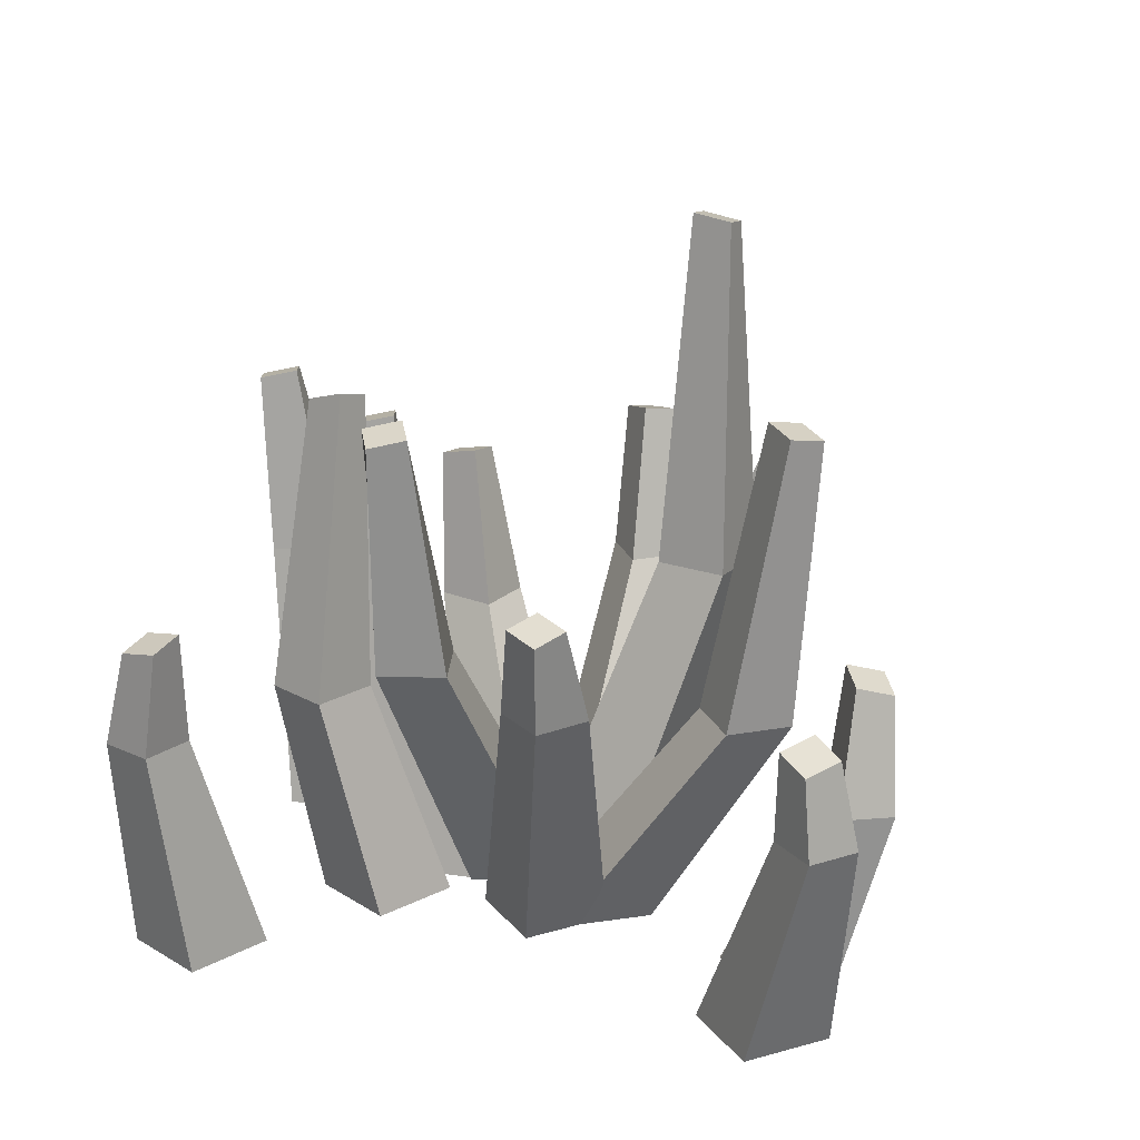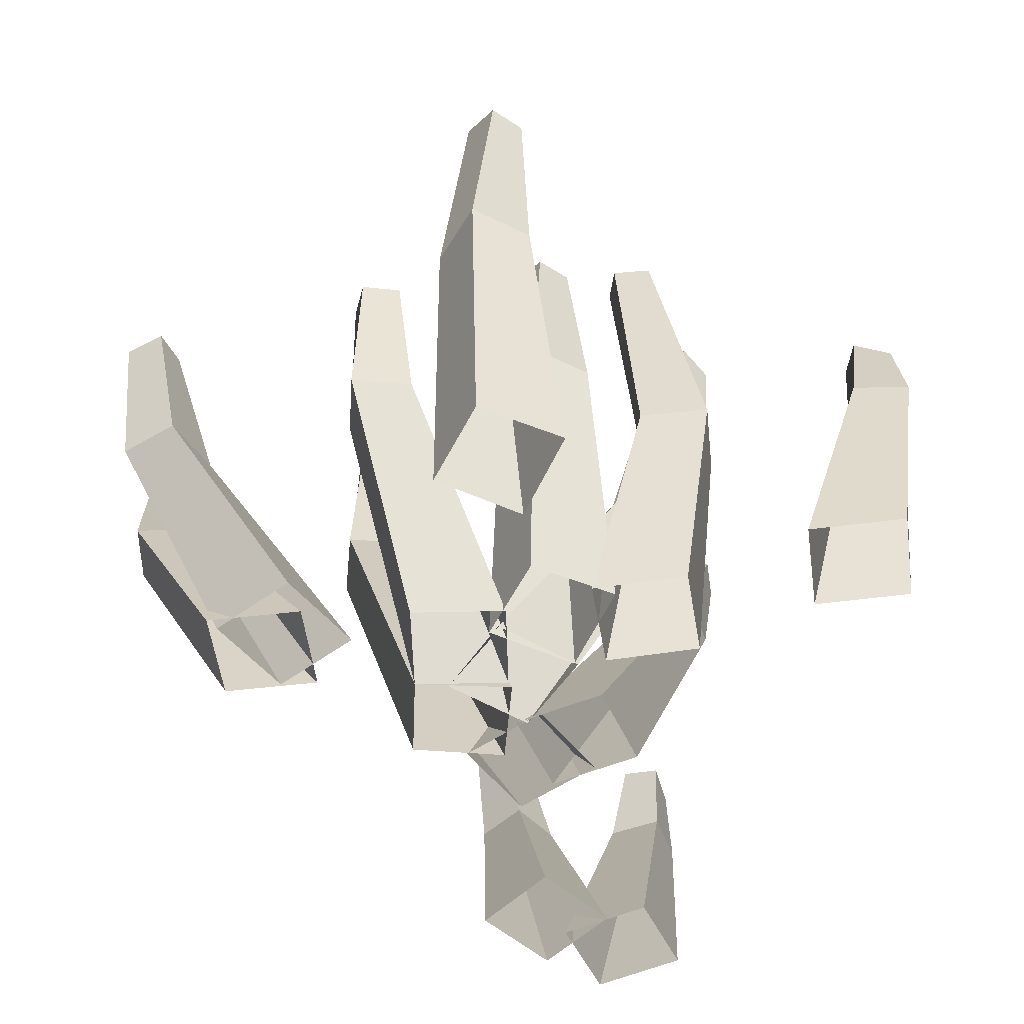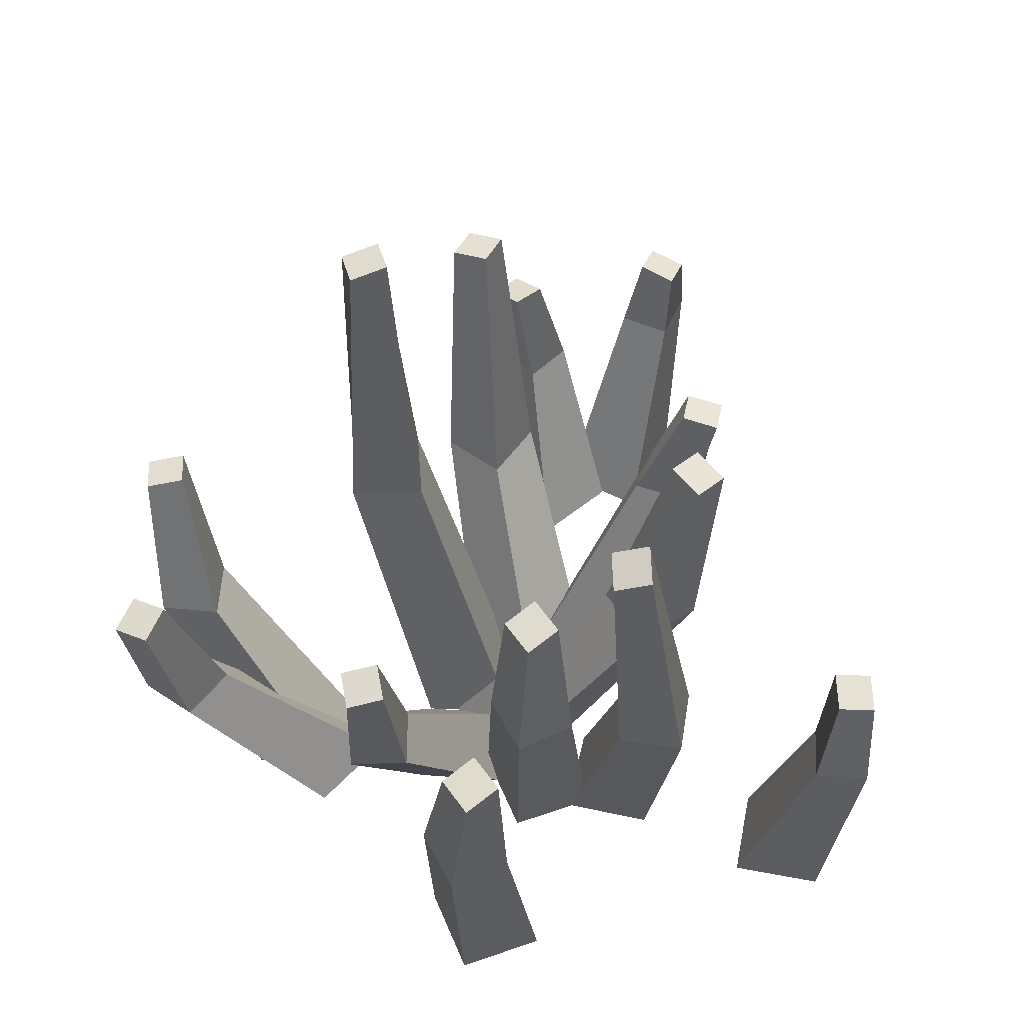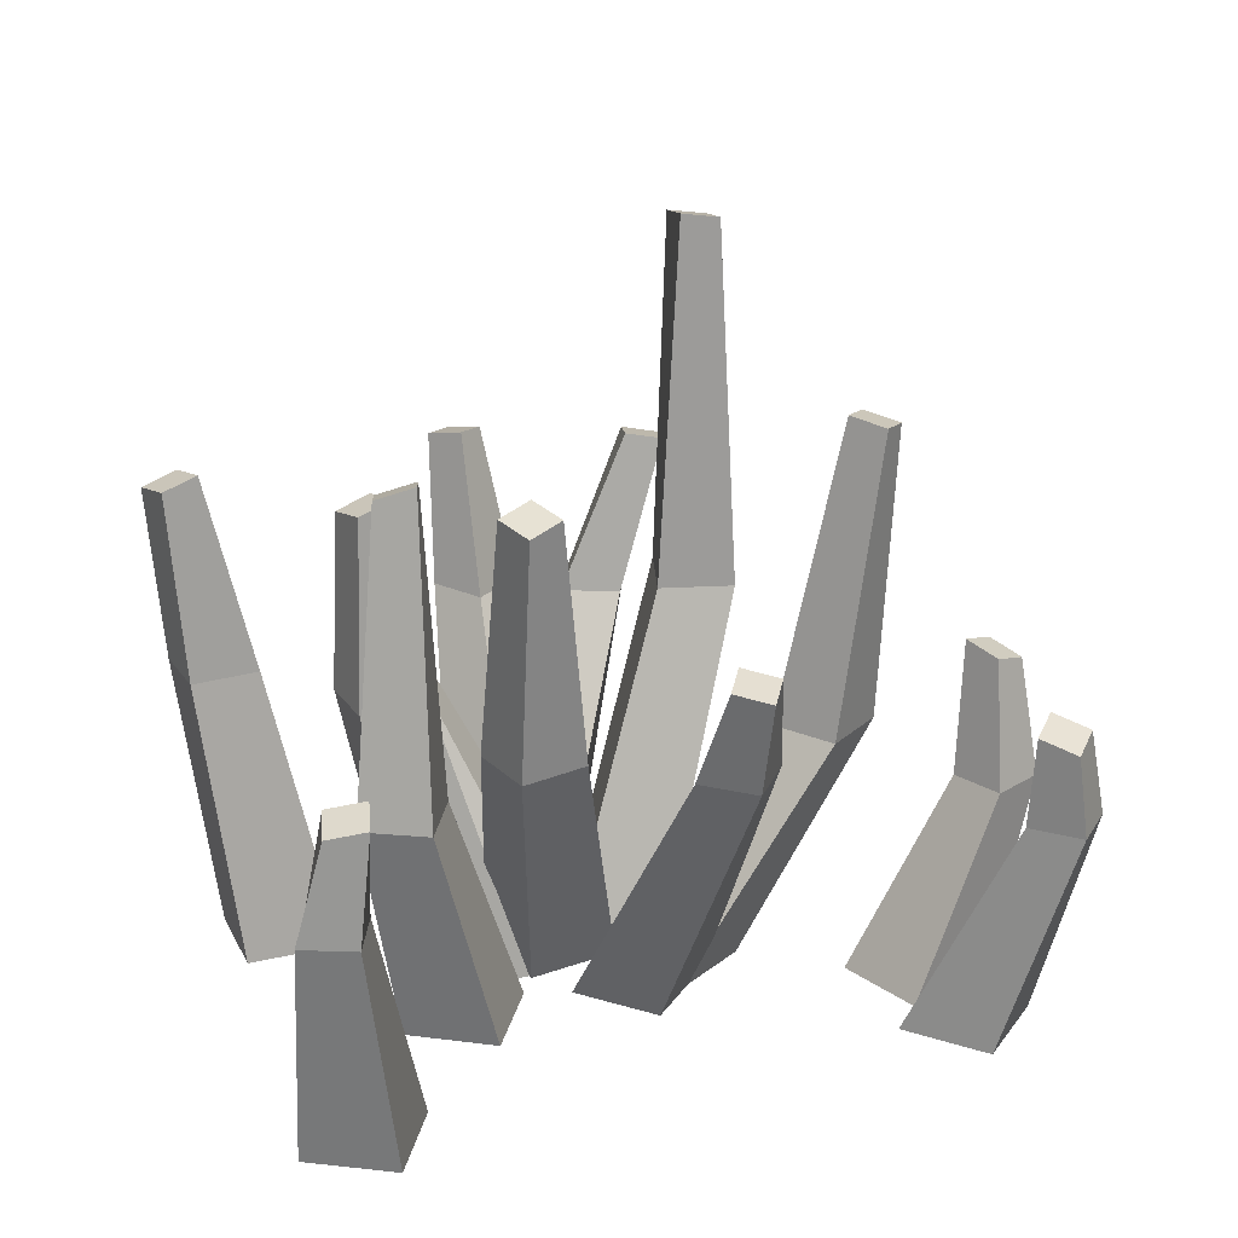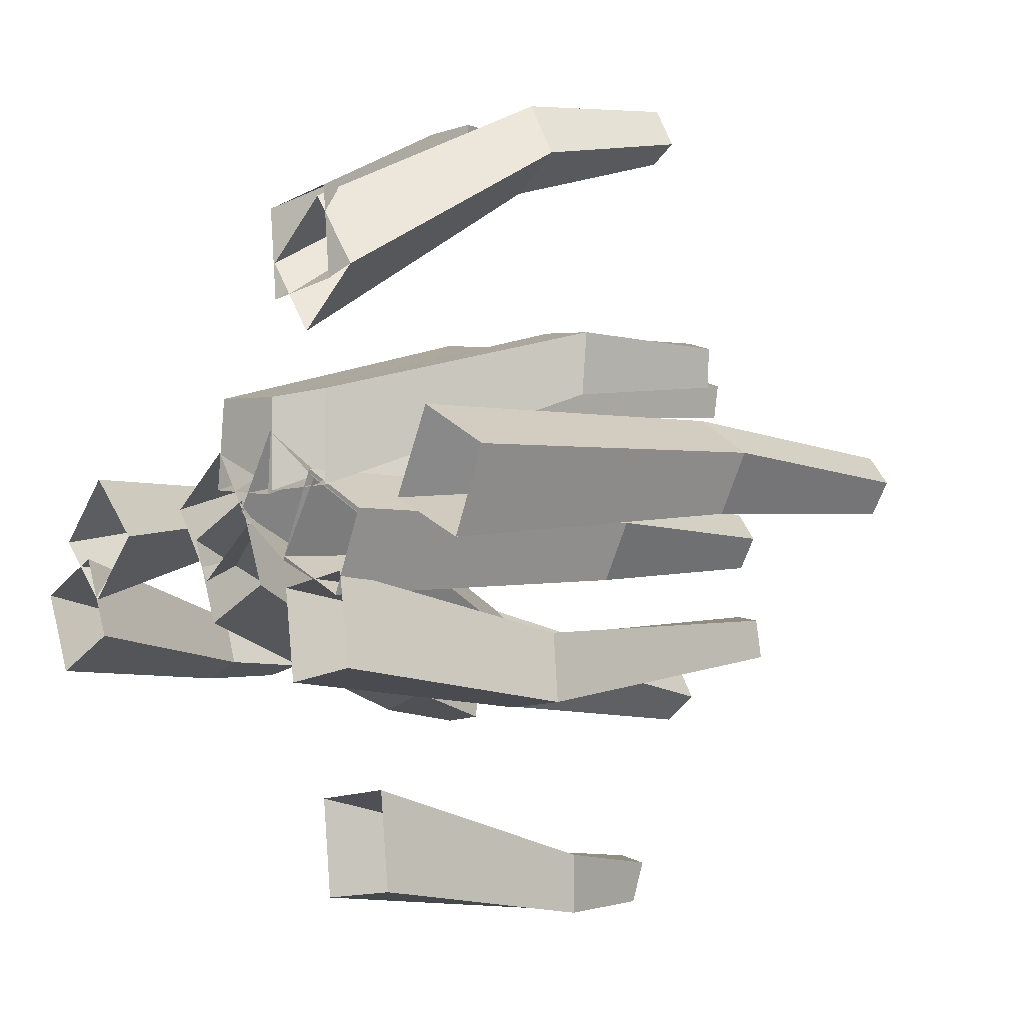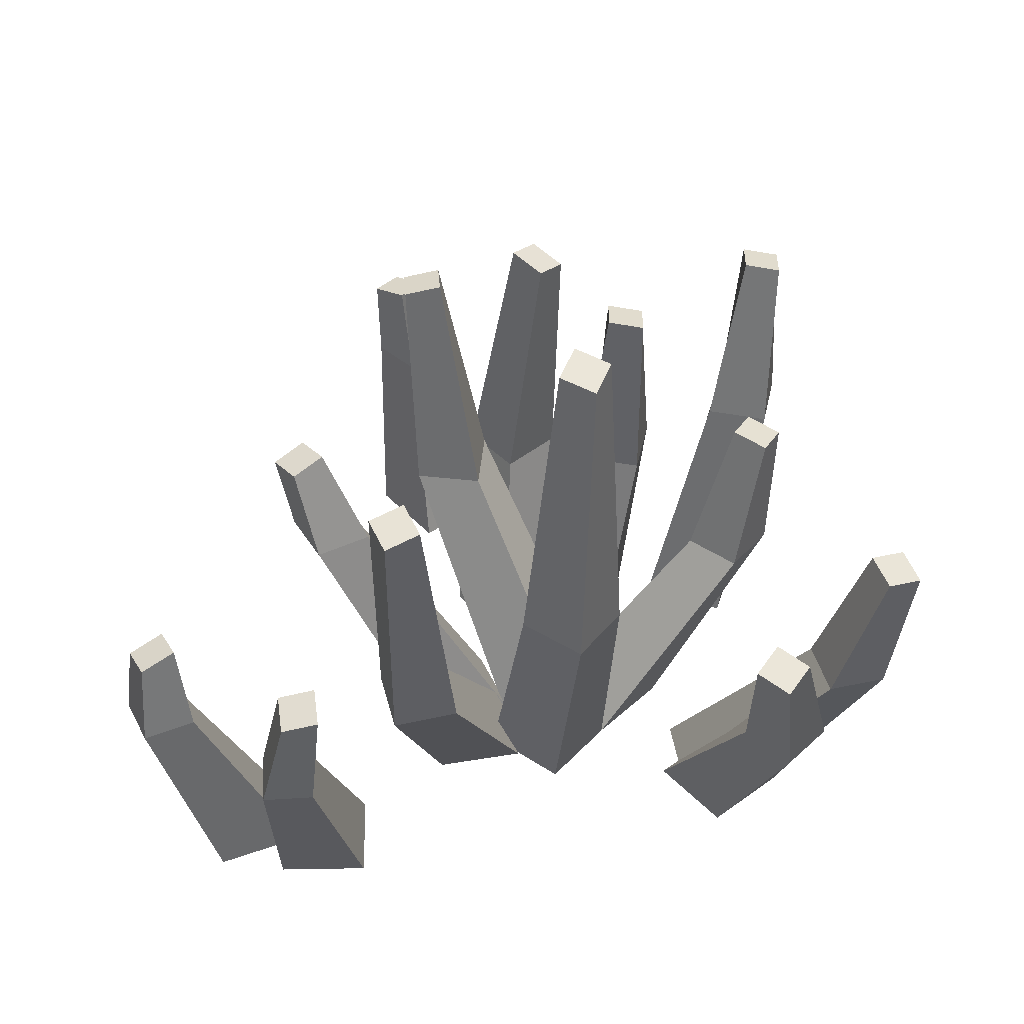
<metadata>
{"format":"obj","ext":"obj","renderer":"f3d","projection":"perspective","resolution":1024,"background":"white","views":[{"elev":21.5,"azim":-140.3,"up":"+Y"},{"elev":-52.2,"azim":91.4,"up":"+Y"},{"elev":55.1,"azim":94.6,"up":"+Y"},{"elev":24.8,"azim":-176.5,"up":"+Y"},{"elev":-4.1,"azim":51.2,"up":"+Z"},{"elev":44.7,"azim":-46.3,"up":"+Y"}]}
</metadata>
<code>
v 5.296 -15.66 9.856
v 15.14 -15.66 9.856
v 25.24 25.28 16.88
v 29.22 24.48 15.78
v 24.23 26 12.87
v 28.21 25.21 11.78
v 5.296 -15.66 0.009827
v 15.14 -15.66 0.009827
v 13.11 -15.66 0.8487
v 7.643 -15.66 -7.339
v 8.719 40.79 -21.55
v 5.598 40 -24.24
v 5.949 41.52 -18.48
v 2.827 40.72 -21.17
v 4.924 -15.66 6.318
v -0.5446 -15.66 -1.87
v -5.155 -15.66 0.6969
v -4.102 -15.66 10.49
v -9.844 57.89 15.15
v -8.326 57.1 18.99
v -5.968 58.62 13.72
v -4.45 57.82 17.55
v 4.635 -15.66 -0.3561
v 5.296 -15.66 9.856
v 12.28 -15.66 1.821
v 21.05 -15.66 -2.665
v 23.18 34.69 -1.345
v 26.21 33.89 -4.134
v 20.45 35.41 -4.451
v 23.49 34.61 -7.24
v 7.797 -15.66 -6.944
v 17.1 -15.66 -11.22
v -7.234 -15.66 -8.993
v -12.92 -15.66 -0.9566
v -26.57 40.79 3.123
v -27.97 40 7.001
v -22.72 41.52 4.613
v -24.12 40.72 8.491
v 0.8025 -15.66 -3.305
v -4.886 -15.66 4.732
v 3.323 -15.66 -9.792
v -5.767 -15.66 -13.58
v -12.4 25.28 -23.94
v -16.49 24.48 -24.45
v -13 26 -19.86
v -17.09 25.21 -20.37
v -0.4604 -15.66 -0.7014
v -9.551 -15.66 -4.485
v 5.808 -15.66 20.06
v 4.8 -15.66 29.85
v -3.222 25.28 39.18
v -2.535 24.48 43.25
v 0.8672 26 38.59
v 1.554 25.21 42.65
v 15.6 -15.66 21.06
v 14.59 -15.66 30.86
v 32.1 -15.66 6.713
v 40.87 -15.66 2.226
v 43 34.69 3.547
v 46.03 33.89 0.758
v 40.27 35.41 0.4411
v 43.31 34.61 -2.348
v 27.62 -15.66 -2.052
v 36.92 -15.66 -6.323
v 5.638 -15.66 23.93
v 13.48 -15.66 29.89
v 17.27 25.28 41.6
v 21.09 24.48 43.13
v 18.89 26 37.8
v 22.72 25.21 39.33
v 11.6 -15.66 16.1
v 19.44 -15.66 22.05
v 25.04 -15.66 -30.45
v 26.19 -15.66 -40.23
v 22.62 20.55 -39.17
v 21.99 19.75 -43.25
v 18.52 21.27 -38.64
v 17.89 20.47 -42.71
v 15.26 -15.66 -31.6
v 16.41 -15.66 -41.38
v -29.35 -15.66 -14.55
v -38.35 -15.66 -18.54
v -40.77 18.47 -17.67
v -44.65 17.29 -18.88
v -42.15 19.33 -13.79
v -46.03 18.16 -15
v -33.34 -15.66 -5.552
v -42.34 -15.66 -9.541
v -31.06 -15.66 -10.35
v -38.04 -15.66 -3.406
v -38.1 18.47 -0.8336
v -40.62 17.29 2.344
v -34.99 19.33 1.858
v -37.51 18.16 5.036
v -24.11 -15.66 -3.379
v -31.09 -15.66 3.57
v 8.148 -15.66 -10.24
v 17.89 -15.66 -8.82
v 16.93 40.55 -12.42
v 21.02 39.31 -12.94
v 16.51 41.67 -16.53
v 20.6 40.43 -17.05
v 9.572 -15.66 -19.99
v 19.31 -15.66 -18.56
v 21.03 8.587 16.94
v 27.56 8.595 16.36
v 20.26 8.639 10.44
v 26.83 8.646 9.933
v 11.26 14.42 -16.59
v 6.793 14.47 -22.52
v 5.41 14.38 -12.01
v 0.9661 14.43 -17.99
v -11.95 19.84 12.2
v -10.74 19.78 20.04
v -4.094 19.85 10.99
v -3.168 19.79 19.13
v 21.18 14.35 0.4353
v 27.22 14.39 -3.243
v 17.47 14.4 -5.607
v 23.83 14.43 -9.137
v -22.45 8.717 -0.9202
v -26.36 8.664 5.363
v -16.07 8.689 2.908
v -20.03 8.636 9.194
v -9.169 14.49 -21.15
v -15.4 14.51 -23.11
v -10.91 14.44 -14.83
v -17.15 14.45 -16.88
v 1.221 8.44 35.29
v 1.135 8.387 41.85
v 7.806 8.444 35.18
v 7.649 8.39 41.78
v 38.95 14.32 6.492
v 44.99 14.35 2.813
v 35.24 14.37 0.4466
v 41.6 14.4 -3.085
v 13.21 8.421 38.3
v 18.77 8.395 41.8
v 16.55 8.468 32.64
v 22.1 8.442 36.22
v 24.94 8.997 -37.74
v 24.81 9.045 -43.68
v 18.99 8.994 -37.65
v 18.97 9.043 -43.64
v -40.22 8.813 -17.31
v -45.71 8.827 -19.31
v -42.17 8.768 -11.83
v -47.69 8.783 -14.01
v -38.77 5.342 -4.081
v -42.63 5.304 0.3155
v -34.36 5.313 -0.2603
v -38.39 5.276 4.1
v 14.61 8.789 -15.3
v 21.93 8.788 -14.75
v 15.18 8.848 -22.61
v 22.52 8.846 -22
f 1 2 106 105
f 3 4 6 5
f 5 6 108 107
f 2 8 108 106
f 7 1 105 107
f 9 10 110 109
f 11 12 14 13
f 13 14 112 111
f 10 16 112 110
f 15 9 109 111
f 17 18 114 113
f 19 20 22 21
f 21 22 116 115
f 18 24 116 114
f 23 17 113 115
f 25 26 118 117
f 27 28 30 29
f 29 30 120 119
f 26 32 120 118
f 31 25 117 119
f 33 34 122 121
f 35 36 38 37
f 37 38 124 123
f 34 40 124 122
f 39 33 121 123
f 41 42 126 125
f 43 44 46 45
f 45 46 128 127
f 42 48 128 126
f 47 41 125 127
f 49 50 130 129
f 51 52 54 53
f 53 54 132 131
f 50 56 132 130
f 55 49 129 131
f 57 58 134 133
f 59 60 62 61
f 61 62 136 135
f 58 64 136 134
f 63 57 133 135
f 65 66 138 137
f 67 68 70 69
f 69 70 140 139
f 66 72 140 138
f 71 65 137 139
f 73 74 142 141
f 75 76 78 77
f 77 78 144 143
f 74 80 144 142
f 79 73 141 143
f 81 82 146 145
f 83 84 86 85
f 85 86 148 147
f 82 88 148 146
f 87 81 145 147
f 89 90 150 149
f 91 92 94 93
f 93 94 152 151
f 90 96 152 150
f 95 89 149 151
f 97 98 154 153
f 99 100 102 101
f 101 102 156 155
f 98 104 156 154
f 103 97 153 155
f 105 106 4 3
f 107 108 8 7
f 106 108 6 4
f 107 105 3 5
f 109 110 12 11
f 111 112 16 15
f 110 112 14 12
f 111 109 11 13
f 113 114 20 19
f 115 116 24 23
f 114 116 22 20
f 115 113 19 21
f 117 118 28 27
f 119 120 32 31
f 118 120 30 28
f 119 117 27 29
f 121 122 36 35
f 123 124 40 39
f 122 124 38 36
f 123 121 35 37
f 125 126 44 43
f 127 128 48 47
f 126 128 46 44
f 127 125 43 45
f 129 130 52 51
f 131 132 56 55
f 130 132 54 52
f 131 129 51 53
f 133 134 60 59
f 135 136 64 63
f 134 136 62 60
f 135 133 59 61
f 137 138 68 67
f 139 140 72 71
f 138 140 70 68
f 139 137 67 69
f 141 142 76 75
f 143 144 80 79
f 142 144 78 76
f 143 141 75 77
f 145 146 84 83
f 147 148 88 87
f 146 148 86 84
f 147 145 83 85
f 149 150 92 91
f 151 152 96 95
f 150 152 94 92
f 151 149 91 93
f 153 154 100 99
f 155 156 104 103
f 154 156 102 100
f 155 153 99 101

</code>
